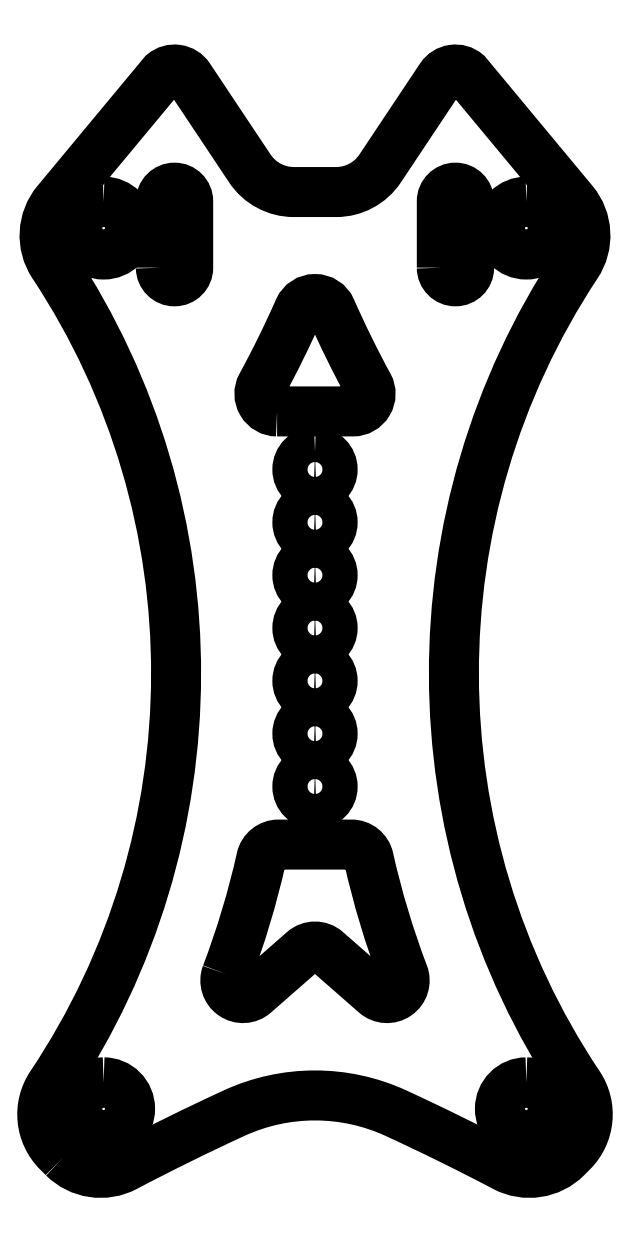
<metadata>
{"format":"dxf","ext":"dxf","renderer":"ezdxf+matplotlib","layout":"modelspace","background":"white","min_lineweight":24,"dpi":150}
</metadata>
<code>
0
SECTION
2
ENTITIES
0
POLYLINE
8
0
66
     1
10
0
20
0
30
0
70
     1
0
VERTEX
8
0
10
305.6
20
80.81
30
0
42
0.4142
0
VERTEX
8
0
10
304.6
20
79.81
30
0
42
0.4142
0
VERTEX
8
0
10
305.6
20
78.81
30
0
42
0.4142
0
VERTEX
8
0
10
306.6
20
79.81
30
0
42
0.4142
0
SEQEND
8
0
0
POLYLINE
8
0
66
     1
10
0
20
0
30
0
70
     1
0
VERTEX
8
0
10
305.6
20
83.81
30
0
42
0.4142
0
VERTEX
8
0
10
304.6
20
82.81
30
0
42
0.4142
0
VERTEX
8
0
10
305.6
20
81.81
30
0
42
0.4142
0
VERTEX
8
0
10
306.6
20
82.81
30
0
42
0.4142
0
SEQEND
8
0
0
POLYLINE
8
0
66
     1
10
0
20
0
30
0
70
     1
0
VERTEX
8
0
10
293.6
20
51.01
30
0
42
0.4142
0
VERTEX
8
0
10
292.1
20
49.51
30
0
42
0.4142
0
VERTEX
8
0
10
293.6
20
48.01
30
0
42
0.4142
0
VERTEX
8
0
10
295.1
20
49.51
30
0
42
0.4142
0
SEQEND
8
0
0
POLYLINE
8
0
66
     1
10
0
20
0
30
0
70
     1
0
VERTEX
8
0
10
317.6
20
51.01
30
0
42
0.4142
0
VERTEX
8
0
10
316.1
20
49.51
30
0
42
0.4142
0
VERTEX
8
0
10
317.6
20
48.01
30
0
42
0.4142
0
VERTEX
8
0
10
319.1
20
49.51
30
0
42
0.4142
0
SEQEND
8
0
0
POLYLINE
8
0
66
     1
10
0
20
0
30
0
70
     1
0
VERTEX
8
0
10
293.6
20
101
30
0
42
0.4142
0
VERTEX
8
0
10
292.1
20
99.51
30
0
42
0.4142
0
VERTEX
8
0
10
293.6
20
98.01
30
0
42
0.4142
0
VERTEX
8
0
10
295.1
20
99.51
30
0
42
0.4142
0
SEQEND
8
0
0
POLYLINE
8
0
66
     1
10
0
20
0
30
0
70
     1
0
VERTEX
8
0
10
317.6
20
101
30
0
42
0.4142
0
VERTEX
8
0
10
316.1
20
99.51
30
0
42
0.4142
0
VERTEX
8
0
10
317.6
20
98.01
30
0
42
0.4142
0
VERTEX
8
0
10
319.1
20
99.51
30
0
42
0.4142
0
SEQEND
8
0
0
POLYLINE
8
0
66
     1
10
0
20
0
30
0
70
     1
0
VERTEX
8
0
10
305.6
20
77.81
30
0
42
0.4142
0
VERTEX
8
0
10
304.6
20
76.81
30
0
42
0.4142
0
VERTEX
8
0
10
305.6
20
75.81
30
0
42
0.4142
0
VERTEX
8
0
10
306.6
20
76.81
30
0
42
0.4142
0
SEQEND
8
0
0
POLYLINE
8
0
66
     1
10
0
20
0
30
0
70
     1
0
VERTEX
8
0
10
305.6
20
74.81
30
0
42
0.4142
0
VERTEX
8
0
10
304.6
20
73.81
30
0
42
0.4142
0
VERTEX
8
0
10
305.6
20
72.81
30
0
42
0.4142
0
VERTEX
8
0
10
306.6
20
73.81
30
0
42
0.4142
0
SEQEND
8
0
0
POLYLINE
8
0
66
     1
10
0
20
0
30
0
70
     1
0
VERTEX
8
0
10
305.6
20
71.81
30
0
42
0.4142
0
VERTEX
8
0
10
304.6
20
70.81
30
0
42
0.4142
0
VERTEX
8
0
10
305.6
20
69.81
30
0
42
0.4142
0
VERTEX
8
0
10
306.6
20
70.81
30
0
42
0.4142
0
SEQEND
8
0
0
POLYLINE
8
0
66
     1
10
0
20
0
30
0
70
     1
0
VERTEX
8
0
10
305.6
20
68.81
30
0
42
0.4142
0
VERTEX
8
0
10
304.6
20
67.81
30
0
42
0.4142
0
VERTEX
8
0
10
305.6
20
66.81
30
0
42
0.4142
0
VERTEX
8
0
10
306.6
20
67.81
30
0
42
0.4142
0
SEQEND
8
0
0
POLYLINE
8
0
66
     1
10
0
20
0
30
0
70
     1
0
VERTEX
8
0
10
305.6
20
86.81
30
0
42
0.4142
0
VERTEX
8
0
10
304.6
20
85.81
30
0
42
0.4142
0
VERTEX
8
0
10
305.6
20
84.81
30
0
42
0.4142
0
VERTEX
8
0
10
306.6
20
85.81
30
0
42
0.4142
0
SEQEND
8
0
0
POLYLINE
8
0
66
     1
10
0
20
0
30
0
70
     1
0
VERTEX
8
0
10
303.4
20
89.11
30
0
0
VERTEX
8
0
10
307.7
20
89.11
30
0
42
0.5688
0
VERTEX
8
0
10
308.6
20
90.58
30
0
42
-0.02046
0
VERTEX
8
0
10
306.5
20
94.89
30
0
42
0.6515
0
VERTEX
8
0
10
304.6
20
94.89
30
0
42
-0.02046
0
VERTEX
8
0
10
302.5
20
90.58
30
0
42
0.5688
0
SEQEND
8
0
0
POLYLINE
8
0
66
     1
10
0
20
0
30
0
70
     1
0
VERTEX
8
0
10
300.5
20
57.16
30
0
42
0.7815
0
VERTEX
8
0
10
302.1
20
56.05
30
0
0
VERTEX
8
0
10
304.9
20
58.48
30
0
42
-0.376
0
VERTEX
8
0
10
306.2
20
58.48
30
0
0
VERTEX
8
0
10
309
20
56.05
30
0
42
0.7815
0
VERTEX
8
0
10
310.6
20
57.16
30
0
42
-0.03574
0
VERTEX
8
0
10
308.6
20
63.73
30
0
42
0.3511
0
VERTEX
8
0
10
307.6
20
64.51
30
0
0
VERTEX
8
0
10
303.5
20
64.51
30
0
42
0.3511
0
VERTEX
8
0
10
302.5
20
63.73
30
0
42
-0.03574
0
SEQEND
8
0
0
POLYLINE
8
0
66
     1
10
0
20
0
30
0
70
     1
0
VERTEX
8
0
10
291.3
20
46.76
30
0
42
0.3285
0
VERTEX
8
0
10
294.8
20
46.22
30
0
42
-0.01322
0
VERTEX
8
0
10
301
20
49.26
30
0
42
-0.2191
0
VERTEX
8
0
10
310.2
20
49.26
30
0
42
-0.01322
0
VERTEX
8
0
10
316.3
20
46.22
30
0
42
0.3285
0
VERTEX
8
0
10
319.8
20
46.76
30
0
0
VERTEX
8
0
10
320.2
20
47.07
30
0
42
0.3578
0
VERTEX
8
0
10
320.5
20
50.86
30
0
42
-0.3019
0
VERTEX
8
0
10
320.4
20
97.44
30
0
42
0.3305
0
VERTEX
8
0
10
320.2
20
101
30
0
0
VERTEX
8
0
10
314.2
20
108.3
30
0
42
0.4474
0
VERTEX
8
0
10
312.7
20
108.1
30
0
0
VERTEX
8
0
10
309.2
20
102.9
30
0
42
-0.2509
0
VERTEX
8
0
10
306.8
20
101.6
30
0
0
VERTEX
8
0
10
304.4
20
101.6
30
0
42
-0.2509
0
VERTEX
8
0
10
301.9
20
102.9
30
0
0
VERTEX
8
0
10
298.4
20
108.1
30
0
42
0.4474
0
VERTEX
8
0
10
296.9
20
108.3
30
0
0
VERTEX
8
0
10
290.9
20
101
30
0
42
0.3305
0
VERTEX
8
0
10
290.7
20
97.44
30
0
42
-0.3019
0
VERTEX
8
0
10
290.6
20
50.86
30
0
42
0.3578
0
VERTEX
8
0
10
290.9
20
47.07
30
0
0
SEQEND
8
0
0
POLYLINE
8
0
66
     1
10
0
20
0
30
0
70
     1
0
VERTEX
8
0
10
296.8
20
97.27
30
0
42
1
0
VERTEX
8
0
10
298.4
20
97.27
30
0
0
VERTEX
8
0
10
298.4
20
101
30
0
42
1
0
VERTEX
8
0
10
296.8
20
101
30
0
0
SEQEND
8
0
0
POLYLINE
8
0
66
     1
10
0
20
0
30
0
70
     1
0
VERTEX
8
0
10
312.8
20
97.27
30
0
42
1
0
VERTEX
8
0
10
314.3
20
97.27
30
0
0
VERTEX
8
0
10
314.3
20
101
30
0
42
1
0
VERTEX
8
0
10
312.8
20
101
30
0
0
SEQEND
8
0
0
ENDSEC
0
EOF

</code>
